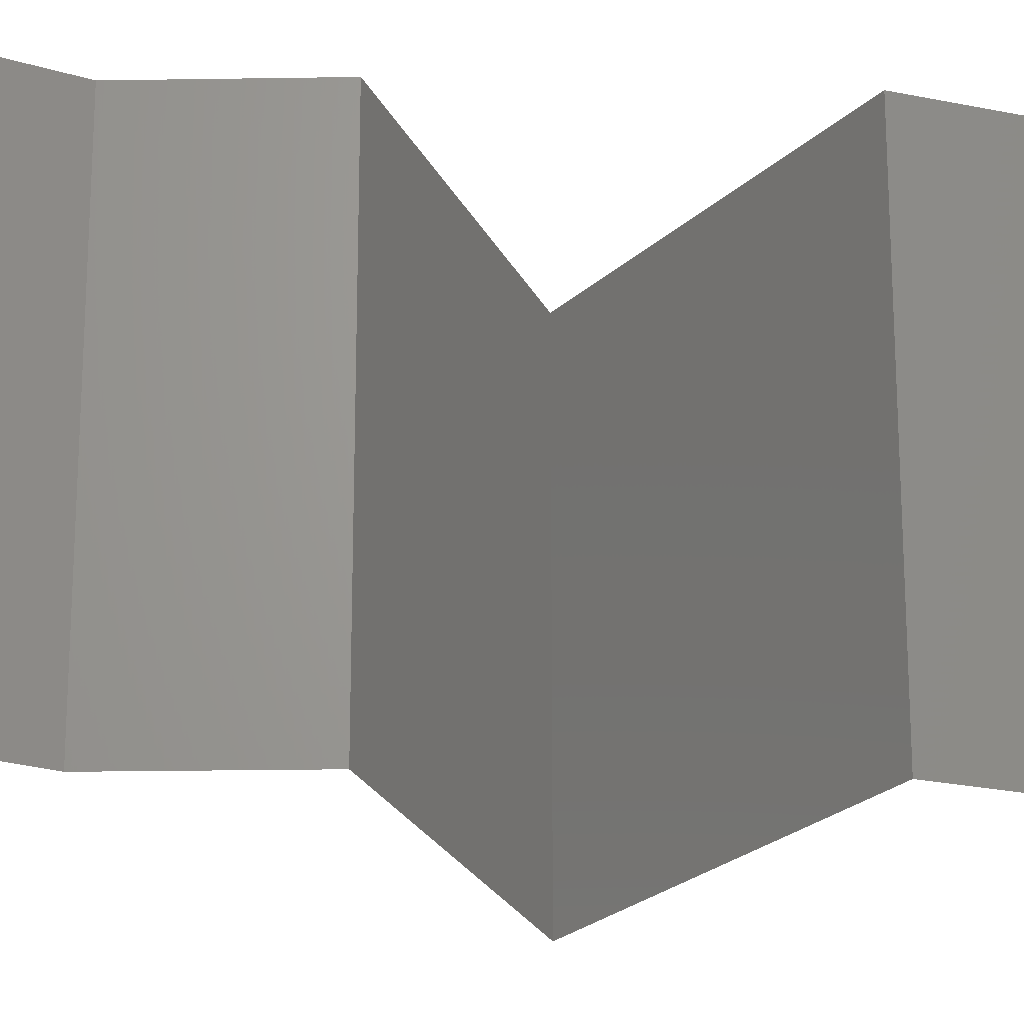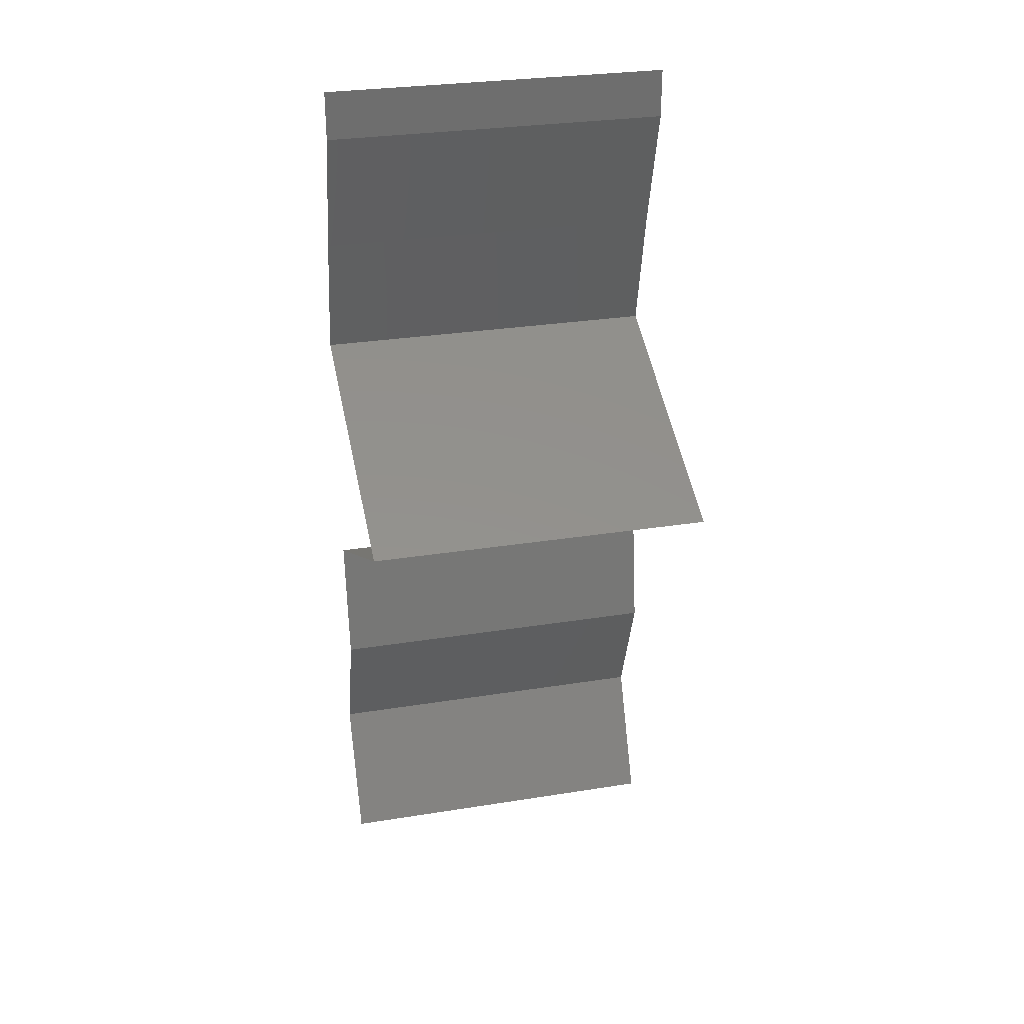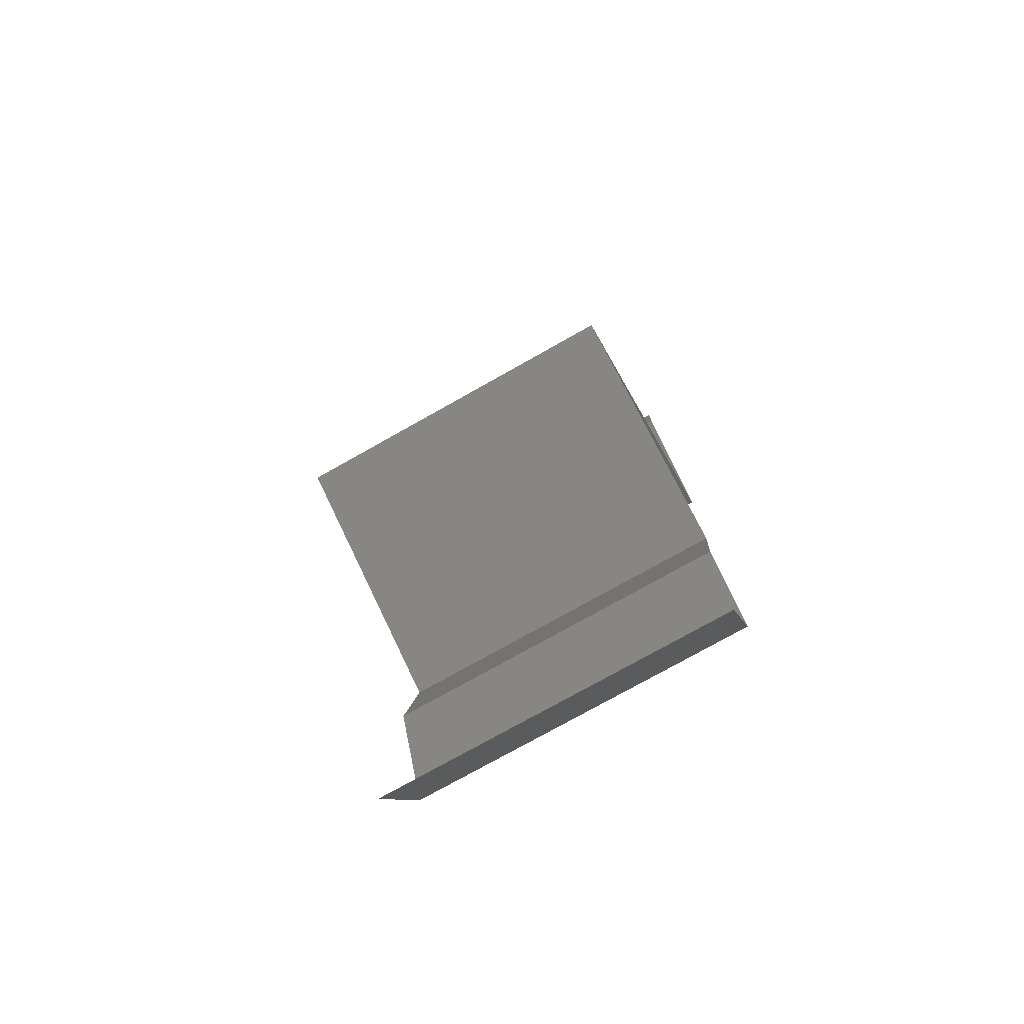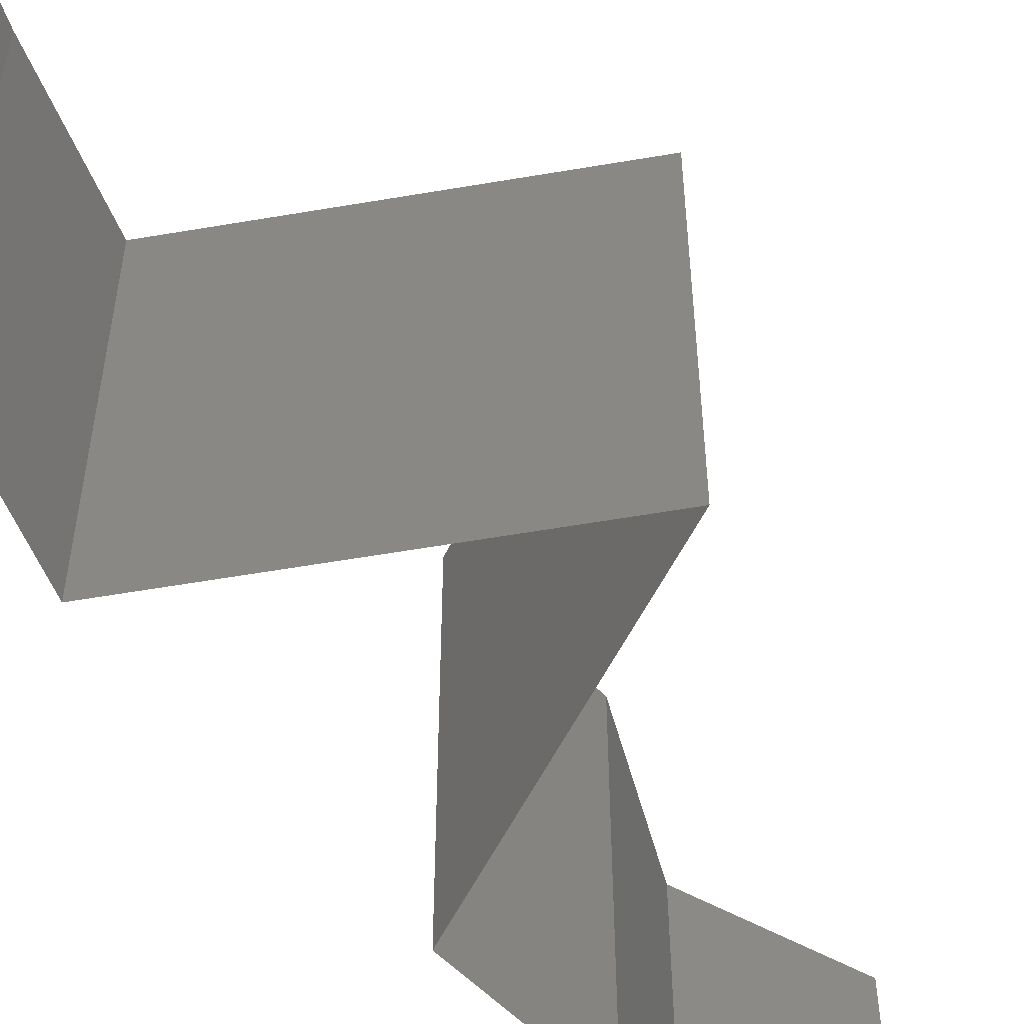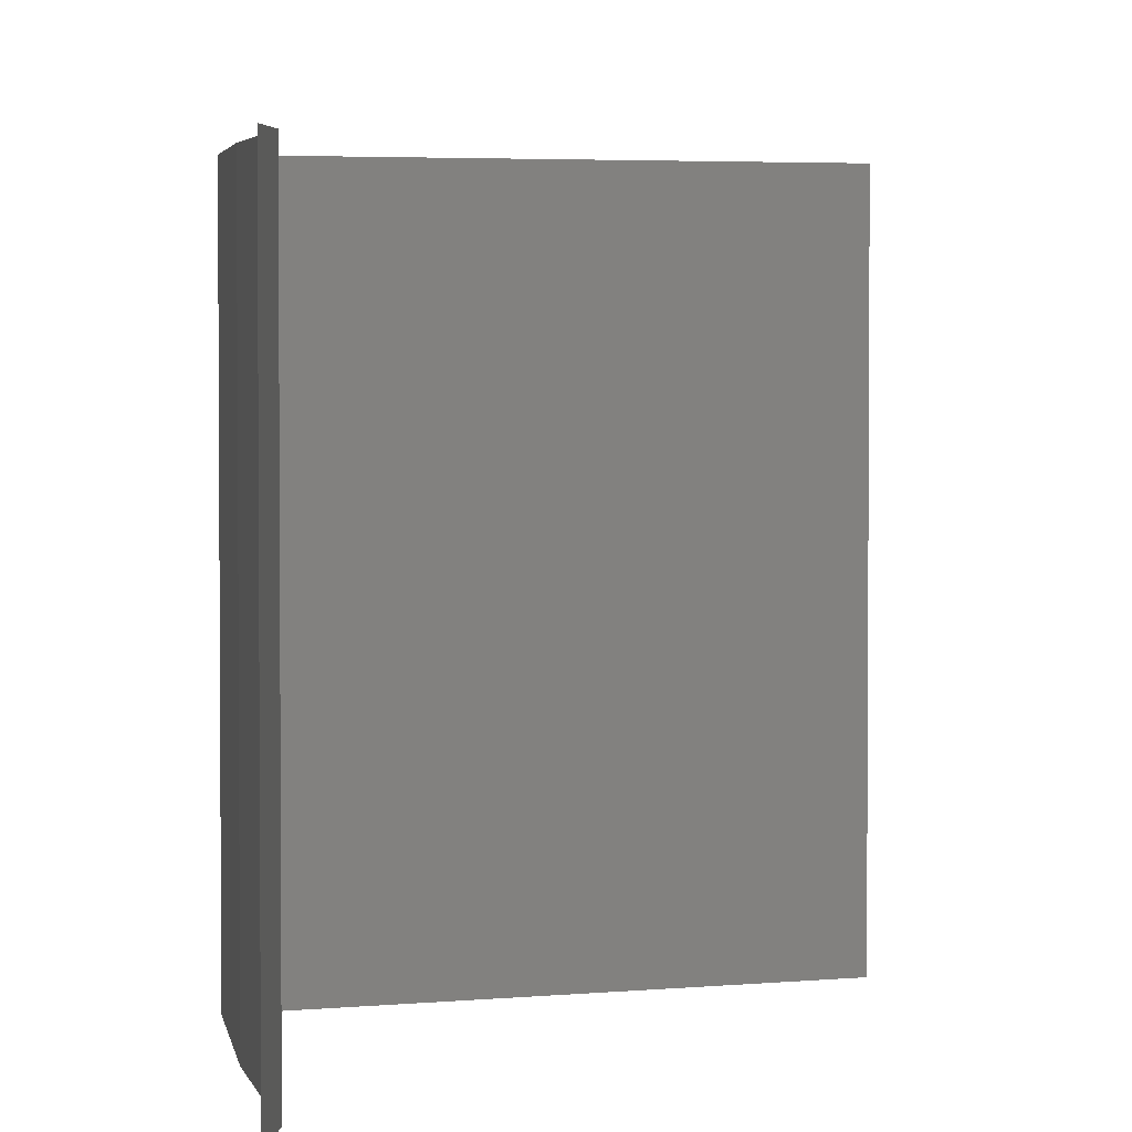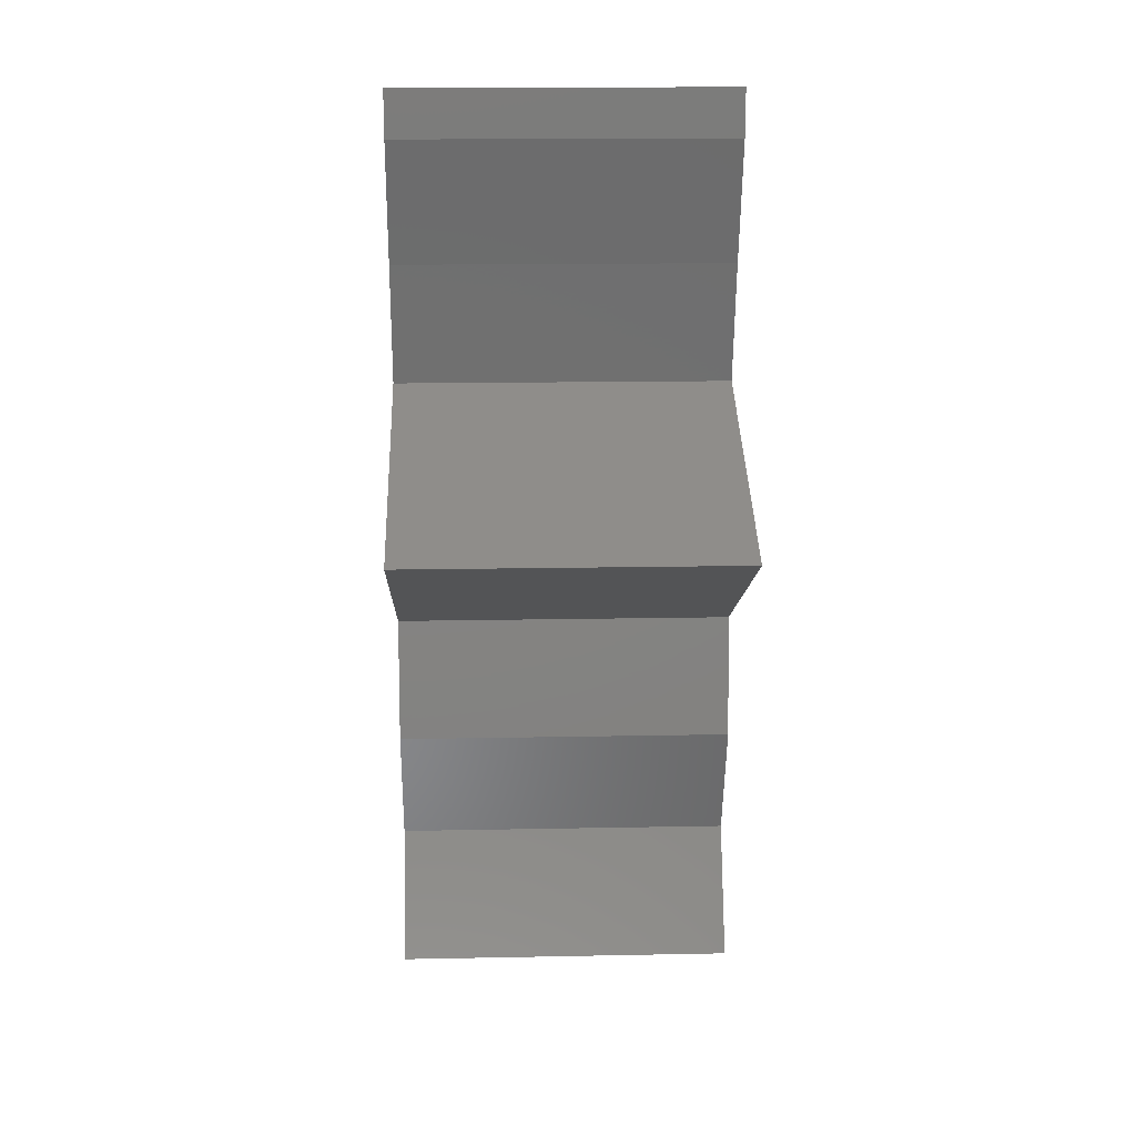
<metadata>
{"format":"stl","ext":"stl","renderer":"f3d","projection":"perspective","resolution":1024,"background":"white","views":[{"elev":-23.3,"azim":82.5,"up":"+Z"},{"elev":29.3,"azim":-103.4,"up":"+Y"},{"elev":-77.0,"azim":-60.7,"up":"+Y"},{"elev":-59.0,"azim":-144.4,"up":"+Z"},{"elev":3.2,"azim":-175.3,"up":"+Z"},{"elev":15.9,"azim":-92.3,"up":"+Y"}]}
</metadata>
<code>
# stl→obj: 47 verts, 68 faces
v 0.04 0.05722 0
v 0.04 0.06 0
v 0.04 0.06 0.01
v 0.04 0.05722 0.01
v 0.04 0.06 0.02
v 0.04 0.05722 0.02
v 0.04196 0.05007 0
v 0.04098 0.05364 0.005
v 0.04196 0.05007 0.01
v 0.04098 0.05364 0.015
v 0.04196 0.05007 0.02
v 0.04351 0.04291 0.01
v 0.04273 0.04649 0.005
v 0.04273 0.04649 0.015
v 0.04351 0.04291 0.02
v 0.04351 0.04291 0
v 0.03605 0.03934 0.02
v 0.03547 0.03906 0.01211
v 0.02859 0.03576 0.02
v 0.02859 0.03576 0.01
v 0.03834 0.04043 0.005737
v 0.02859 0.03576 0
v 0.03338 0.03806 0.00566
v 0.03605 0.03934 0
v 0.03548 0.03218 0.02
v 0.0355 0.03217 0.012
v 0.04237 0.02861 0.02
v 0.04237 0.02861 0.01
v 0.04237 0.02861 0
v 0.03778 0.03099 0.005602
v 0.03319 0.03337 0.005521
v 0.03548 0.03218 0
v 0.0418 0.02503 0.005
v 0.04123 0.02146 0
v 0.0418 0.02503 0.015
v 0.04123 0.02146 0.01
v 0.04123 0.02146 0.02
v 0.04253 0.01788 0.015
v 0.04383 0.0143 0
v 0.04253 0.01788 0.005
v 0.04383 0.0143 0.01
v 0.04383 0.0143 0.02
v 0.04211 0.01073 0.015
v 0.0404 0.007152 0
v 0.04211 0.01073 0.005
v 0.0404 0.007152 0.01
v 0.0404 0.007152 0.02
f 1 2 3
f 4 5 6
f 3 5 4
f 1 3 4
f 7 8 9
f 6 10 4
f 4 8 1
f 9 10 11
f 1 8 7
f 11 10 6
f 4 10 9
f 9 8 4
f 12 13 9
f 9 14 12
f 15 14 11
f 7 13 16
f 9 13 7
f 11 14 9
f 16 13 12
f 12 14 15
f 17 18 15
f 15 18 12
f 19 18 17
f 20 18 19
f 12 21 16
f 22 23 20
f 16 21 24
f 18 21 12
f 24 23 22
f 23 18 20
f 23 21 18
f 24 21 23
f 25 26 19
f 27 26 25
f 19 26 20
f 28 26 27
f 29 30 28
f 20 31 22
f 22 31 32
f 32 30 29
f 30 26 28
f 30 31 26
f 26 31 20
f 32 31 30
f 29 33 34
f 28 35 36
f 37 35 27
f 36 33 28
f 28 33 29
f 27 35 28
f 34 33 36
f 36 35 37
f 37 38 36
f 39 40 41
f 36 40 34
f 41 38 42
f 41 40 36
f 36 38 41
f 34 40 39
f 42 38 37
f 42 43 41
f 44 45 46
f 41 45 39
f 46 43 47
f 41 43 46
f 46 45 41
f 39 45 44
f 47 43 42

</code>
